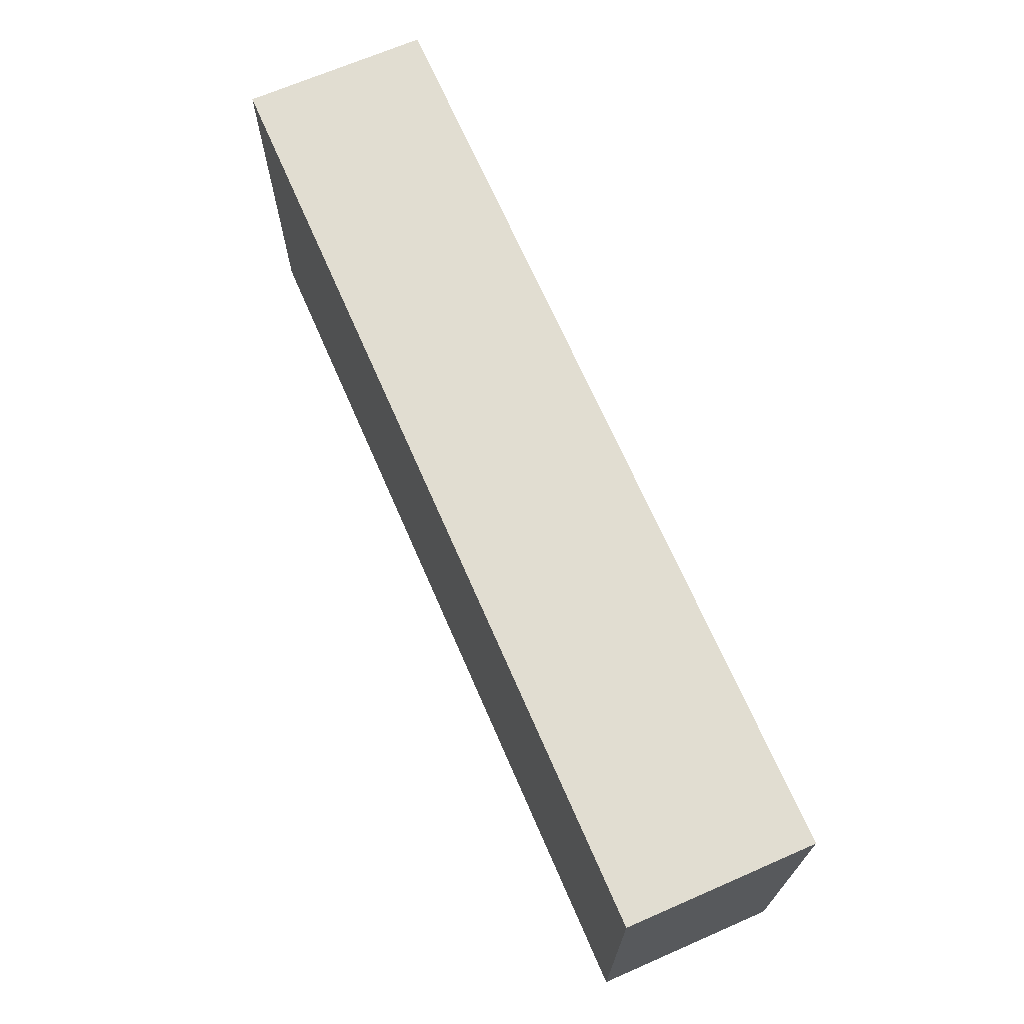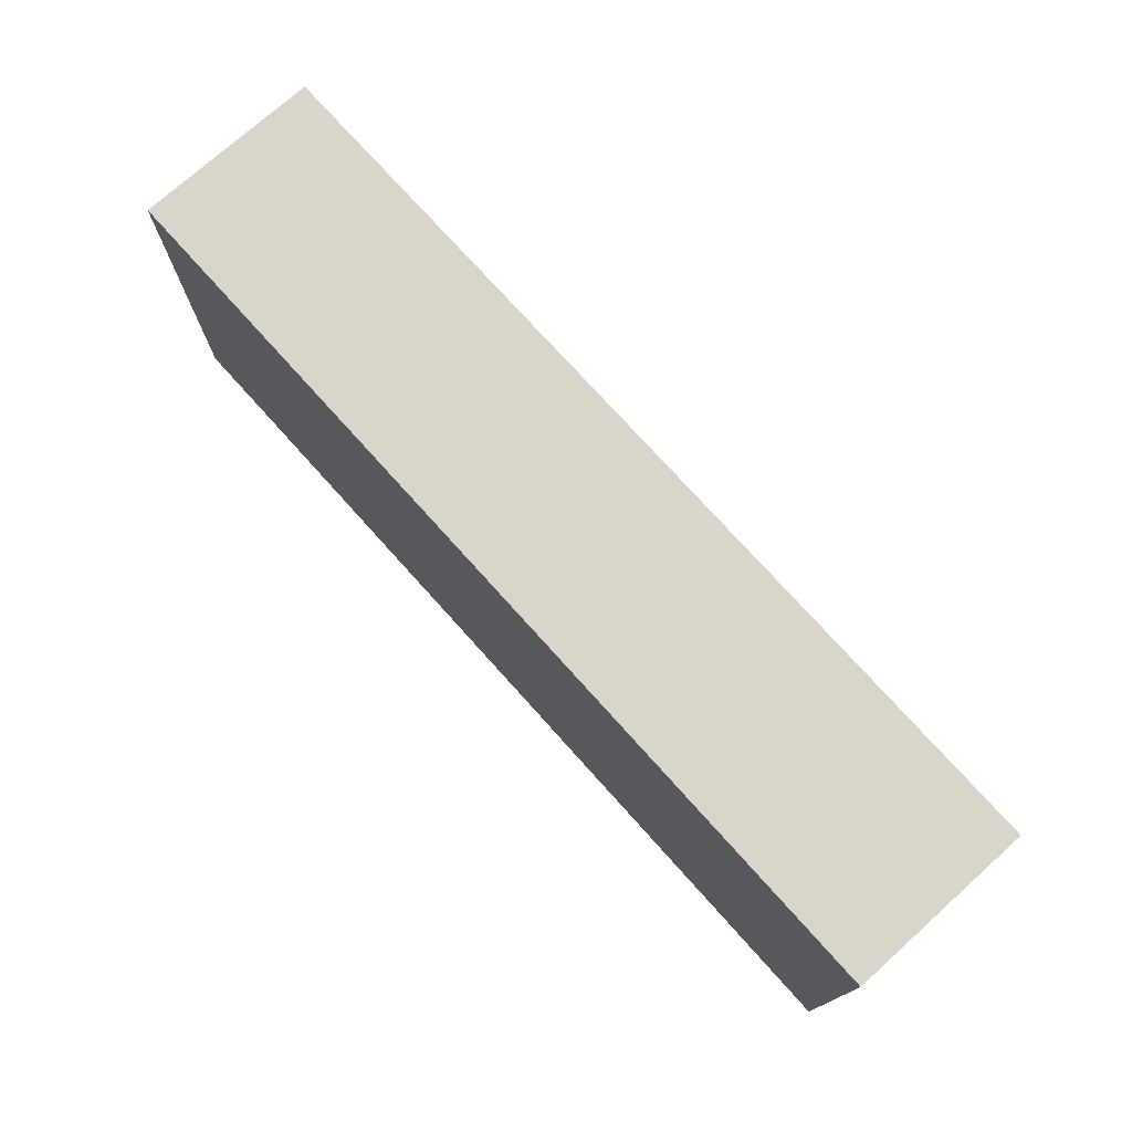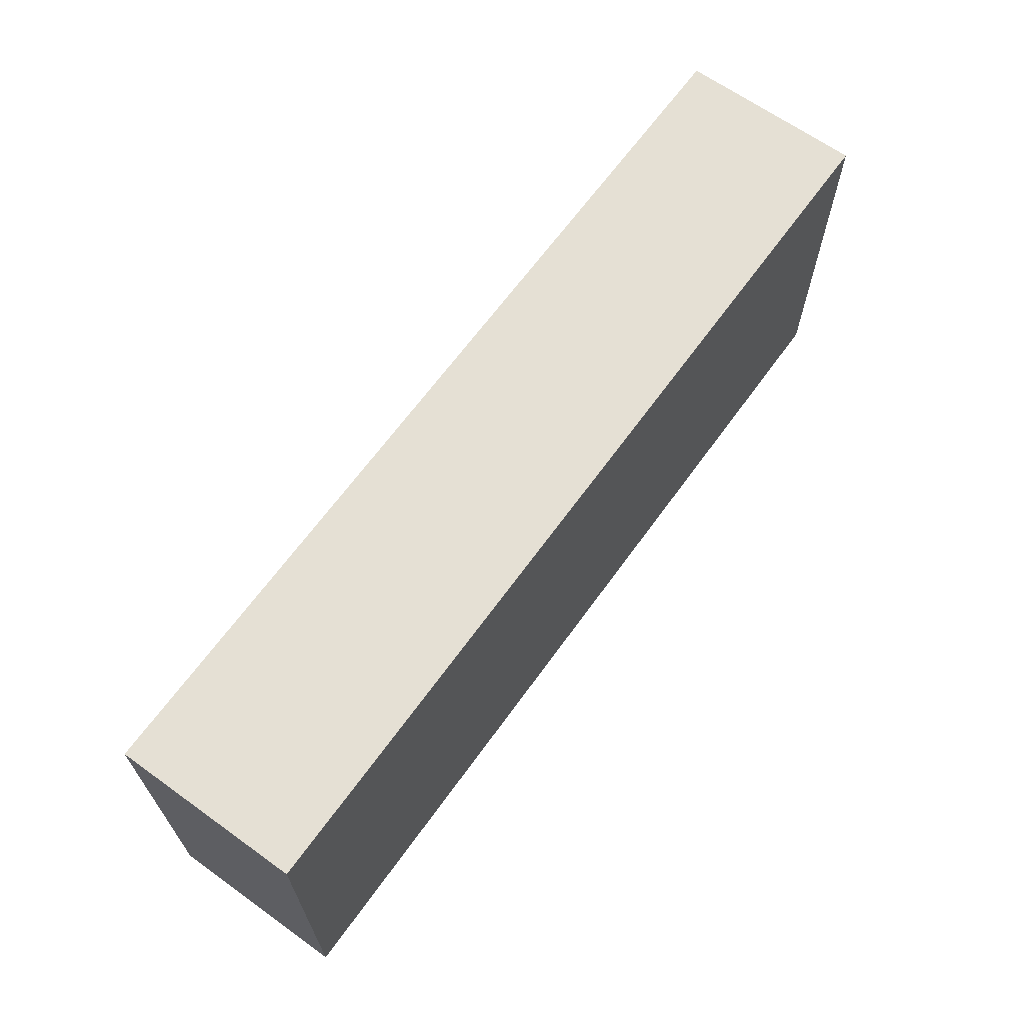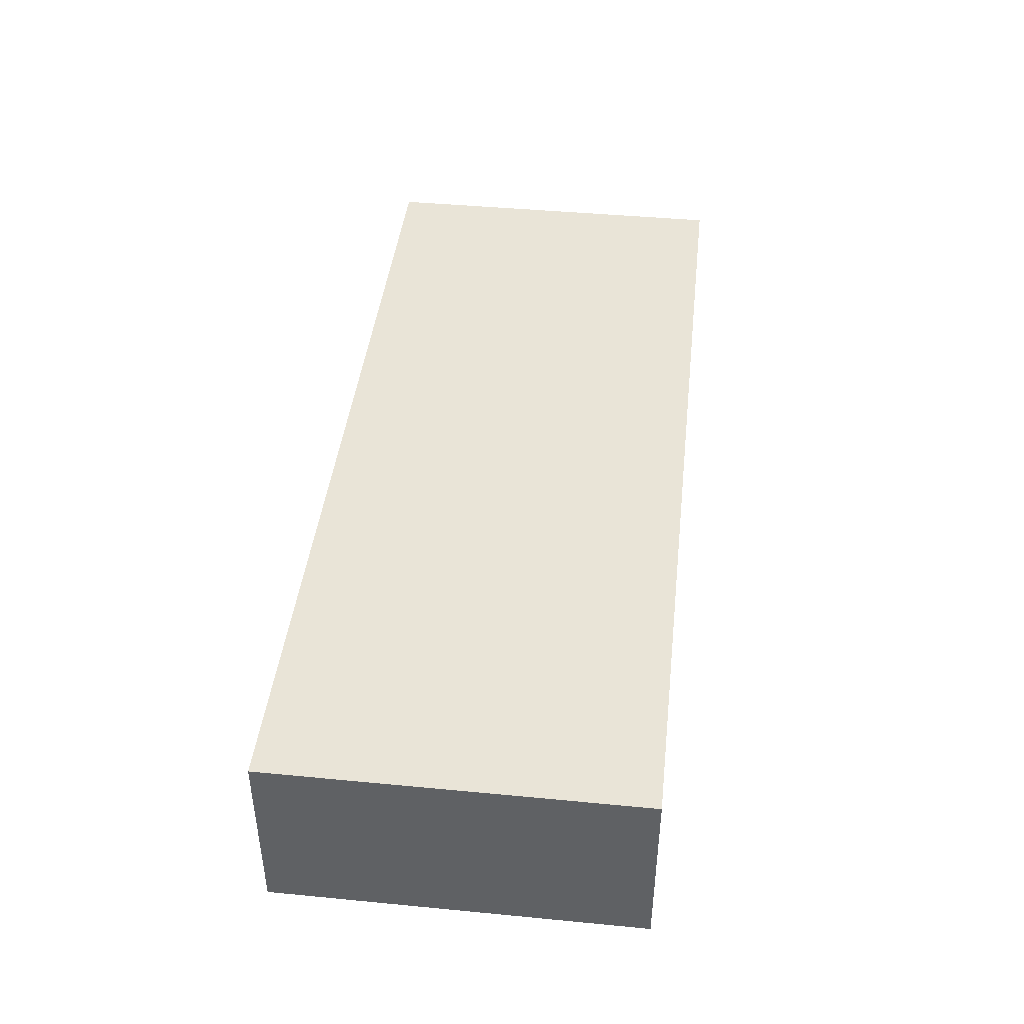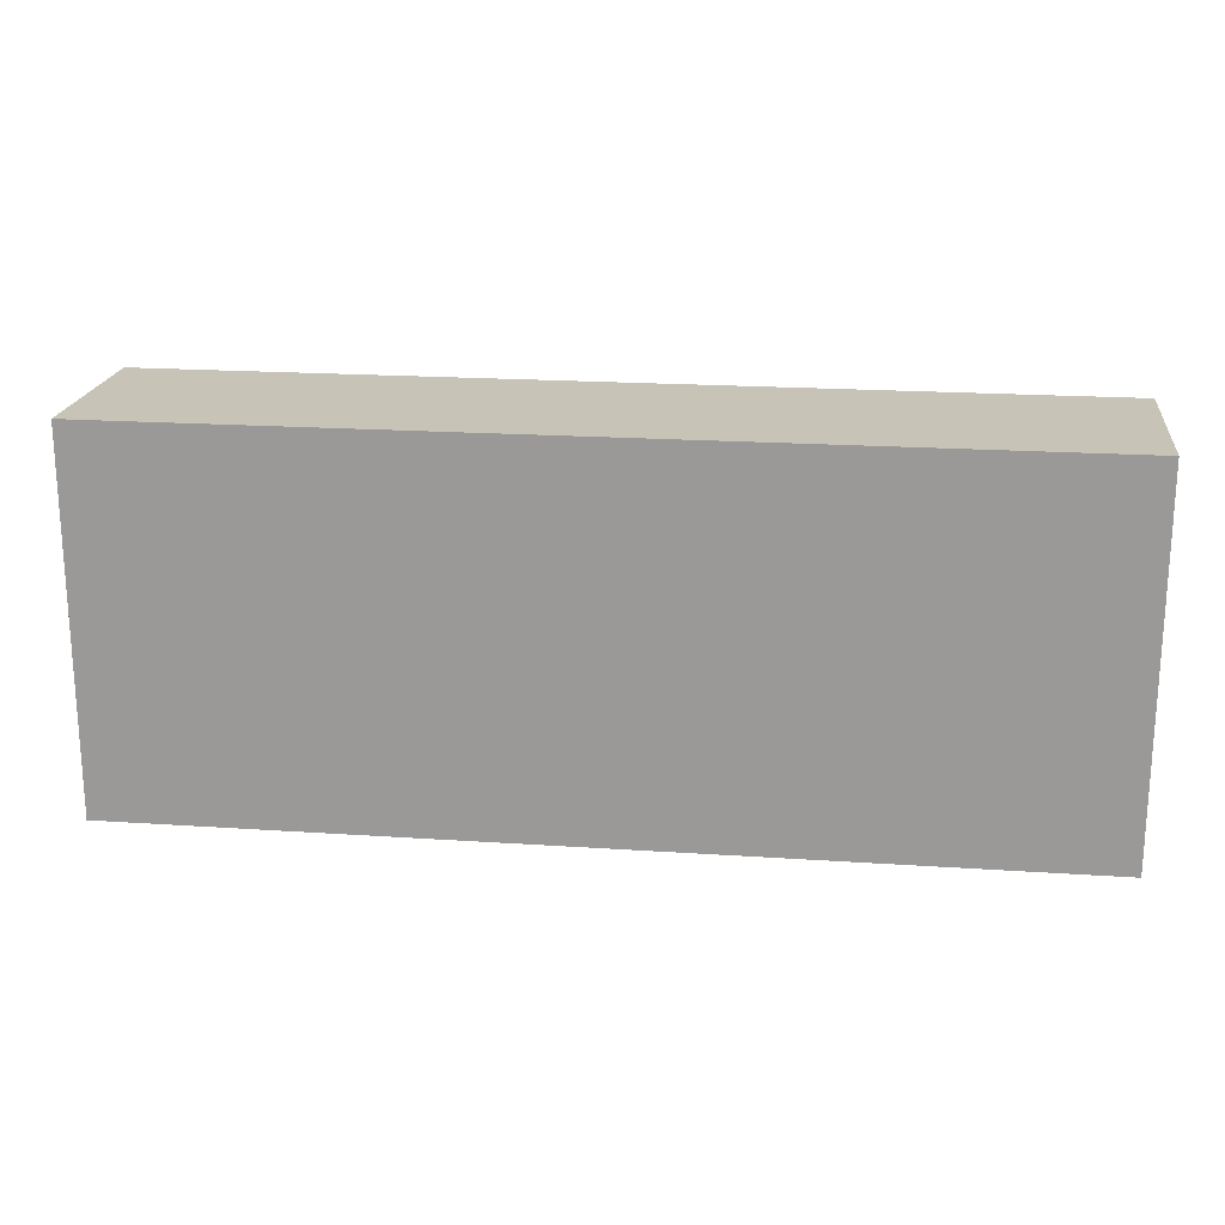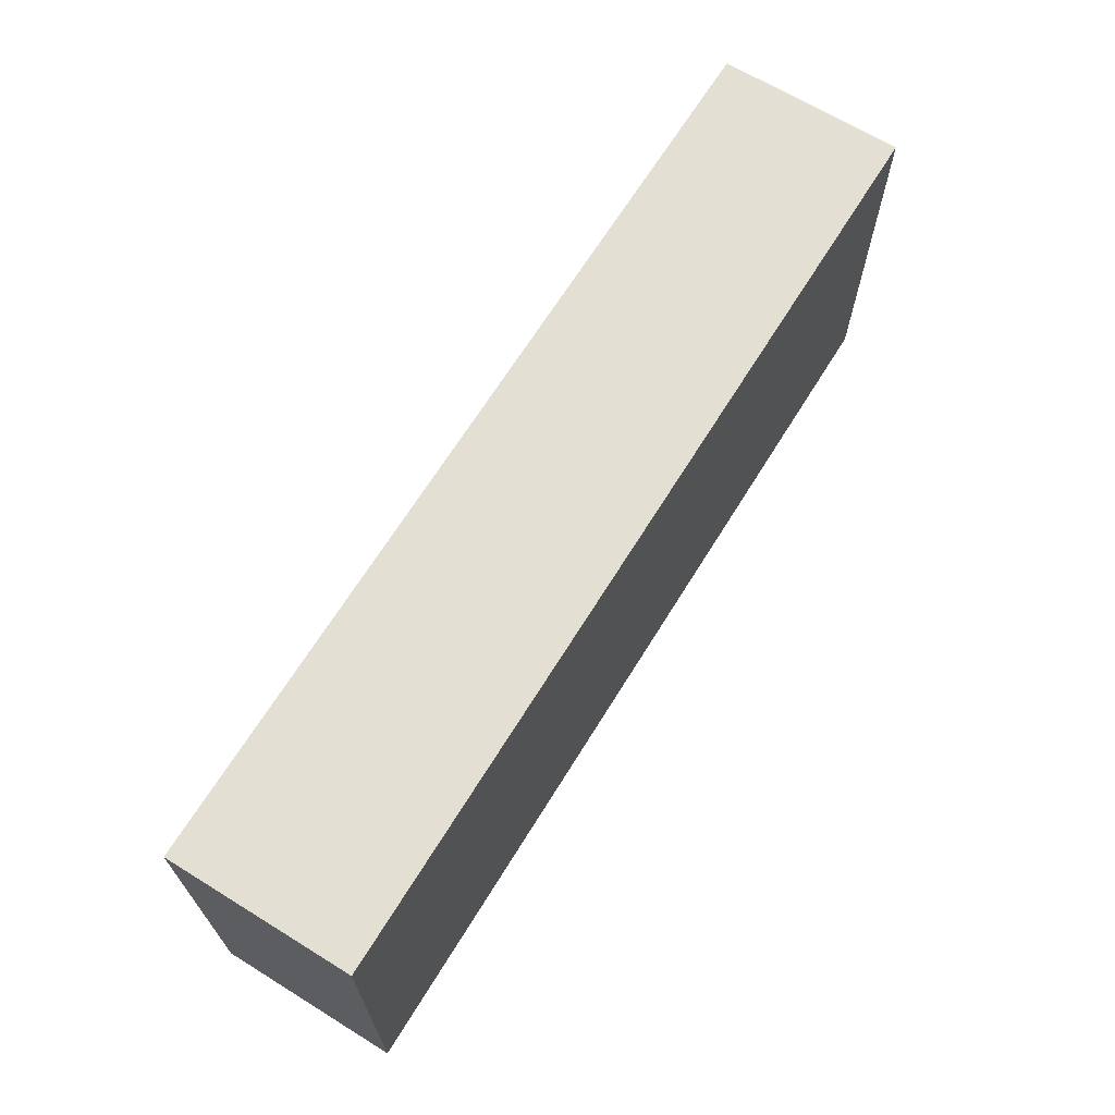
<metadata>
{"format":"obj","ext":"obj","renderer":"f3d","projection":"perspective","resolution":1024,"background":"white","views":[{"elev":68.7,"azim":66.5,"up":"+Y"},{"elev":74.7,"azim":48.1,"up":"+Y"},{"elev":65.6,"azim":-54.2,"up":"+Y"},{"elev":43.1,"azim":-83.5,"up":"+Z"},{"elev":19.8,"azim":-172.9,"up":"+Y"},{"elev":66.9,"azim":-58.3,"up":"+Y"}]}
</metadata>
<code>
o CatCube - 5x2x1
v 2.5 1 -0.5
v 2.5 -1 -0.5
v 2.5 1 0.5
v 2.5 -1 0.5
v -2.5 1 -0.5
v -2.5 -1 -0.5
v -2.5 1 0.5
v -2.5 -1 0.5
f 1 5 7 3
f 4 3 7 8
f 8 7 5 6
f 6 2 4 8
f 2 1 3 4
f 6 5 1 2

</code>
